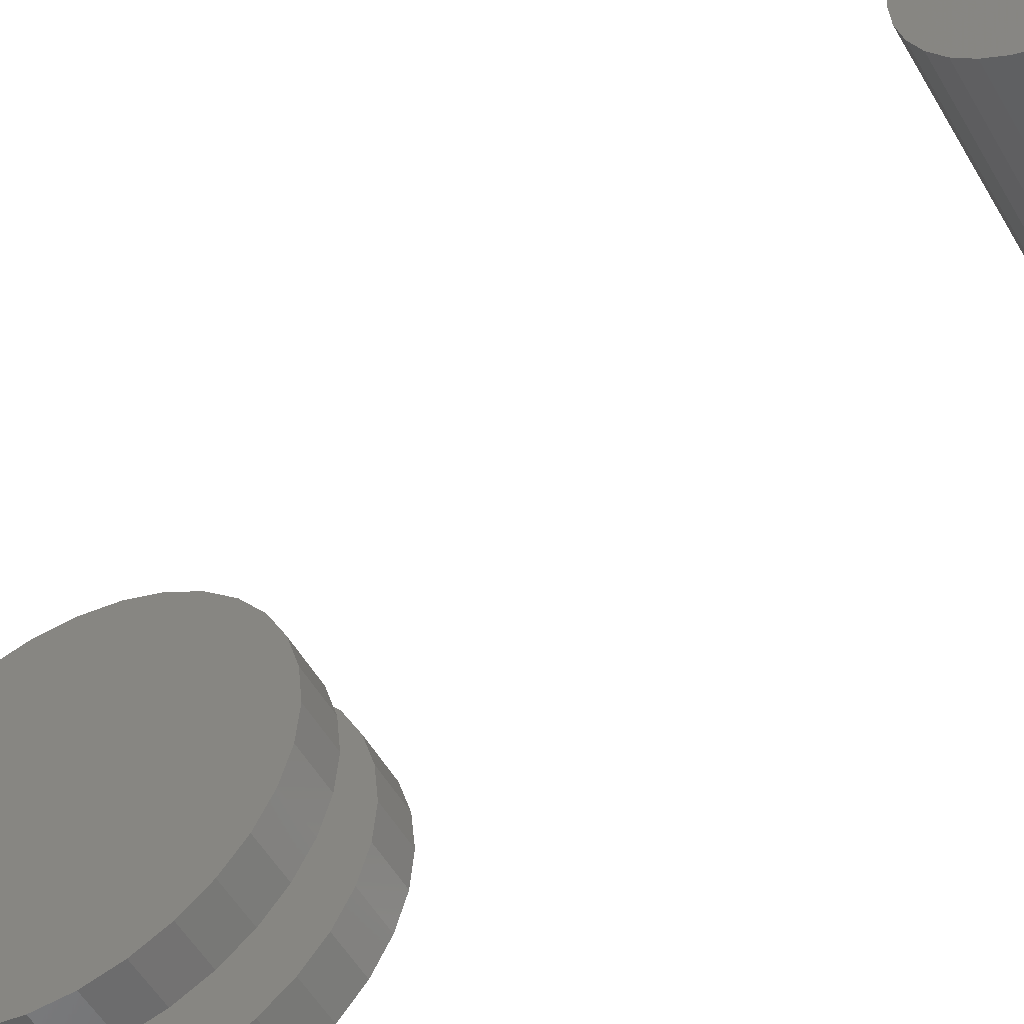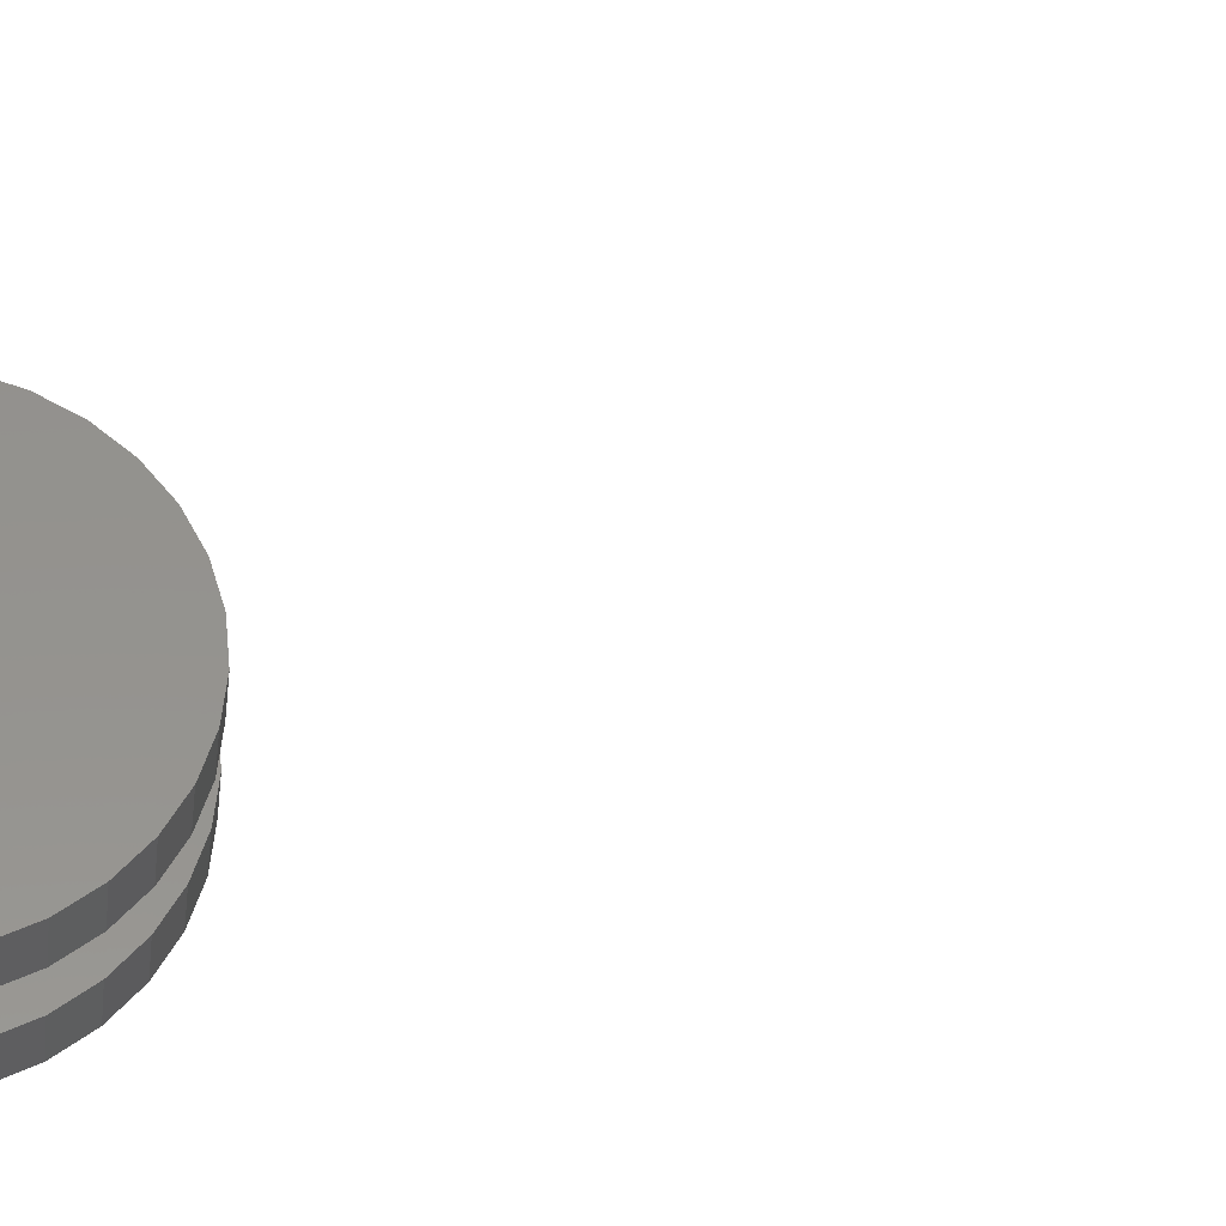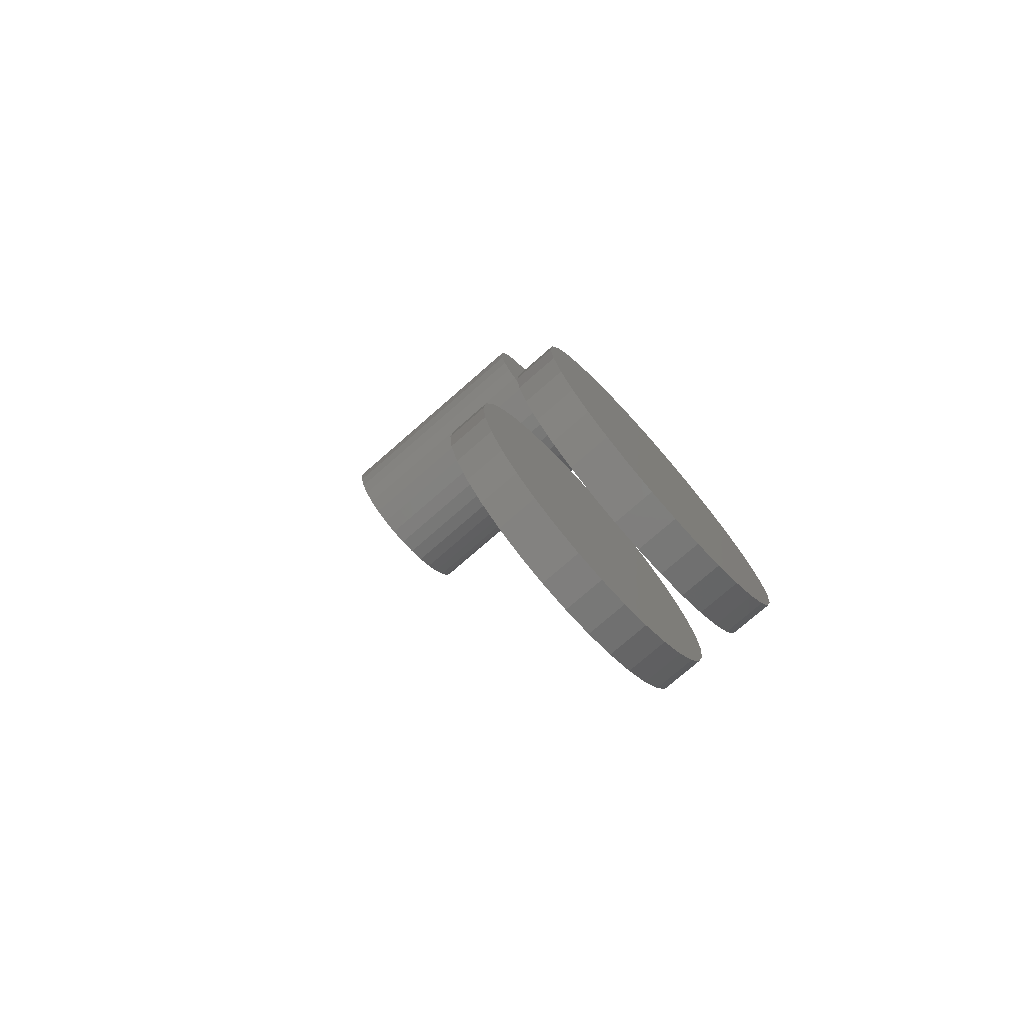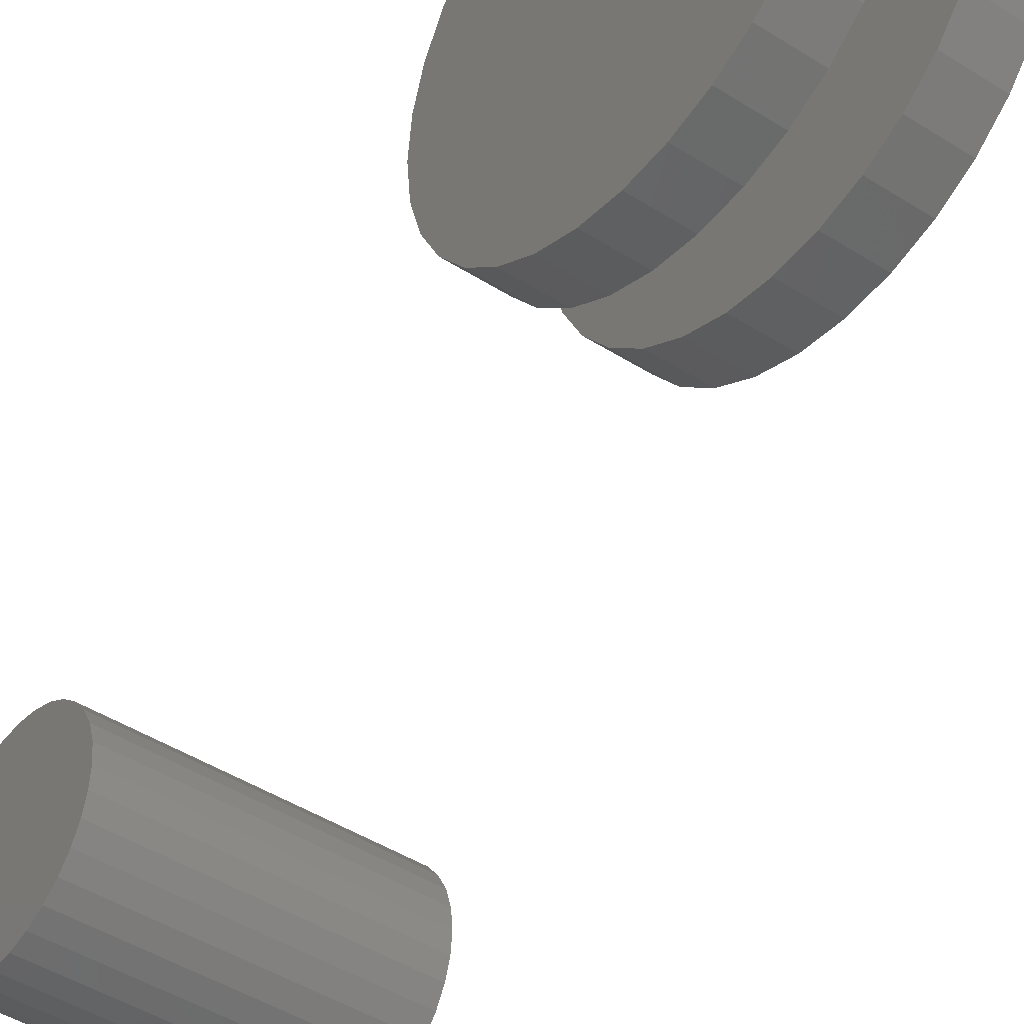
<metadata>
{"format":"stl","ext":"stl","renderer":"f3d","projection":"perspective","resolution":1024,"background":"white","views":[{"elev":-50.7,"azim":-61.5,"up":"+Y"},{"elev":-34.6,"azim":-96.3,"up":"+Y"},{"elev":-74.9,"azim":41.3,"up":"+Z"},{"elev":-43.1,"azim":142.6,"up":"+Y"}]}
</metadata>
<code>
# stl→obj: 256 verts, 496 faces
v 0.1562 -0.1202 5.211e-18
v 0.1875 -0.1202 5.211e-18
v 0.1562 -0.1179 0.02325
v 0.1875 -0.1179 0.02325
v 0.1562 -0.1112 0.0456
v 0.1875 -0.1112 0.0456
v 0.1562 -0.1001 0.0662
v 0.1875 -0.1001 0.0662
v 0.1562 -0.08533 0.08426
v 0.1875 -0.08533 0.08426
v 0.1562 -0.06727 0.09908
v 0.1875 -0.06727 0.09908
v 0.1562 -0.04667 0.1101
v 0.1875 -0.04667 0.1101
v 0.1562 -0.02432 0.1169
v 0.1875 -0.02432 0.1169
v 0.1562 -0.001069 0.1192
v 0.1875 -0.001069 0.1192
v 0.1562 0.02218 0.1169
v 0.1875 0.02218 0.1169
v 0.1562 0.04453 0.1101
v 0.1875 0.04453 0.1101
v 0.1562 0.06513 0.09908
v 0.1875 0.06513 0.09908
v 0.1562 0.08319 0.08426
v 0.1875 0.08319 0.08426
v 0.1562 0.09801 0.0662
v 0.1875 0.09801 0.0662
v 0.1562 0.109 0.0456
v 0.1875 0.109 0.0456
v 0.1562 0.1158 0.02325
v 0.1875 0.1158 0.02325
v 0.1562 0.1181 -5.316e-17
v 0.1875 0.1181 -2.397e-17
v 0.09375 -0.1202 5.211e-18
v 0.125 -0.1202 5.211e-18
v 0.09375 -0.1179 0.02325
v 0.125 -0.1179 0.02325
v 0.09375 -0.1112 0.0456
v 0.125 -0.1112 0.0456
v 0.09375 -0.1001 0.0662
v 0.125 -0.1001 0.0662
v 0.09375 -0.08533 0.08426
v 0.125 -0.08533 0.08426
v 0.09375 -0.06727 0.09908
v 0.125 -0.06727 0.09908
v 0.09375 -0.04667 0.1101
v 0.125 -0.04667 0.1101
v 0.09375 -0.02432 0.1169
v 0.125 -0.02432 0.1169
v 0.09375 -0.001069 0.1192
v 0.125 -0.001069 0.1192
v 0.09375 0.02218 0.1169
v 0.125 0.02218 0.1169
v 0.09375 0.04453 0.1101
v 0.125 0.04453 0.1101
v 0.09375 0.06513 0.09908
v 0.125 0.06513 0.09908
v 0.09375 0.08319 0.08426
v 0.125 0.08319 0.08426
v 0.09375 0.09801 0.0662
v 0.125 0.09801 0.0662
v 0.09375 0.109 0.0456
v 0.125 0.109 0.0456
v 0.09375 0.1158 0.02325
v 0.125 0.1158 0.02325
v 0.09375 0.1181 -2.397e-17
v 0.125 0.1181 -2.397e-17
v 0.1562 0.1158 -0.02325
v 0.1875 0.1158 -0.02325
v 0.1562 0.109 -0.0456
v 0.1875 0.109 -0.0456
v 0.1562 0.09801 -0.0662
v 0.1875 0.09801 -0.0662
v 0.1562 0.08319 -0.08426
v 0.1875 0.08319 -0.08426
v 0.1562 0.06513 -0.09908
v 0.1875 0.06513 -0.09908
v 0.1562 0.04453 -0.1101
v 0.1875 0.04453 -0.1101
v 0.1562 0.02218 -0.1169
v 0.1875 0.02218 -0.1169
v 0.1562 -0.001069 -0.1192
v 0.1875 -0.001069 -0.1192
v 0.1562 -0.02432 -0.1169
v 0.1875 -0.02432 -0.1169
v 0.1562 -0.04667 -0.1101
v 0.1875 -0.04667 -0.1101
v 0.1562 -0.06727 -0.09908
v 0.1875 -0.06727 -0.09908
v 0.1562 -0.08533 -0.08426
v 0.1875 -0.08533 -0.08426
v 0.1562 -0.1001 -0.0662
v 0.1875 -0.1001 -0.0662
v 0.1562 -0.1112 -0.0456
v 0.1875 -0.1112 -0.0456
v 0.1562 -0.1179 -0.02325
v 0.1875 -0.1179 -0.02325
v 0.09375 0.1158 -0.02325
v 0.125 0.1158 -0.02325
v 0.09375 0.109 -0.0456
v 0.125 0.109 -0.0456
v 0.09375 0.09801 -0.0662
v 0.125 0.09801 -0.0662
v 0.09375 0.08319 -0.08426
v 0.125 0.08319 -0.08426
v 0.09375 0.06513 -0.09908
v 0.125 0.06513 -0.09908
v 0.09375 0.04453 -0.1101
v 0.125 0.04453 -0.1101
v 0.09375 0.02218 -0.1169
v 0.125 0.02218 -0.1169
v 0.09375 -0.001069 -0.1192
v 0.125 -0.001069 -0.1192
v 0.09375 -0.02432 -0.1169
v 0.125 -0.02432 -0.1169
v 0.09375 -0.04667 -0.1101
v 0.125 -0.04667 -0.1101
v 0.09375 -0.06727 -0.09908
v 0.125 -0.06727 -0.09908
v 0.09375 -0.08533 -0.08426
v 0.125 -0.08533 -0.08426
v 0.09375 -0.1001 -0.0662
v 0.125 -0.1001 -0.0662
v 0.09375 -0.1112 -0.0456
v 0.125 -0.1112 -0.0456
v 0.09375 -0.1179 -0.02325
v 0.125 -0.1179 -0.02325
v -0.0625 -0.002878 0.4998
v 0.0625 0.004101 0.5004
v -0.0625 0.004101 0.5004
v 0.0625 0.01081 0.5025
v -0.0625 0.01081 0.5025
v 0.0625 0.017 0.5058
v -0.0625 0.017 0.5058
v 0.0625 0.02242 0.5102
v -0.0625 0.02242 0.5102
v 0.0625 0.02687 0.5157
v -0.0625 0.02687 0.5157
v 0.0625 0.03017 0.5218
v -0.0625 0.03017 0.5218
v 0.0625 0.03221 0.5285
v -0.0625 0.03221 0.5285
v 0.0625 0.03289 0.5355
v -0.0625 0.03289 0.5355
v 0.0625 -0.002878 0.4998
v -0.0625 -0.009857 0.5004
v 0.0625 -0.009857 0.5004
v -0.0625 -0.01657 0.5025
v 0.0625 -0.01657 0.5025
v -0.0625 -0.02275 0.5058
v 0.0625 -0.02275 0.5058
v -0.0625 -0.02817 0.5102
v 0.0625 -0.02817 0.5102
v -0.0625 -0.03262 0.5157
v 0.0625 -0.03262 0.5157
v -0.0625 -0.03593 0.5218
v 0.0625 -0.03593 0.5218
v -0.0625 -0.03796 0.5285
v 0.0625 -0.03796 0.5285
v -0.0625 -0.03865 0.5355
v 0.0625 -0.03865 0.5355
v -0.0625 -0.002878 0.5713
v 0.0625 -0.009857 0.5706
v -0.0625 -0.009857 0.5706
v 0.0625 -0.01657 0.5686
v -0.0625 -0.01657 0.5686
v 0.0625 -0.02275 0.5653
v -0.0625 -0.02275 0.5653
v 0.0625 -0.02817 0.5608
v -0.0625 -0.02817 0.5608
v 0.0625 -0.03262 0.5554
v -0.0625 -0.03262 0.5554
v 0.0625 -0.03593 0.5492
v -0.0625 -0.03593 0.5492
v 0.0625 -0.03796 0.5425
v -0.0625 -0.03796 0.5425
v 0.0625 -0.002878 0.5713
v -0.0625 0.004101 0.5706
v 0.0625 0.004101 0.5706
v -0.0625 0.01081 0.5686
v 0.0625 0.01081 0.5686
v -0.0625 0.017 0.5653
v 0.0625 0.017 0.5653
v -0.0625 0.02242 0.5608
v 0.0625 0.02242 0.5608
v -0.0625 0.02687 0.5554
v 0.0625 0.02687 0.5554
v -0.0625 0.03017 0.5492
v 0.0625 0.03017 0.5492
v -0.0625 0.03221 0.5425
v 0.0625 0.03221 0.5425
v 0.09375 -0.01595 0.6013
v 0.09375 0.0102 0.6013
v 0.09375 -0.002878 0.6025
v 0.09375 -0.02853 0.5974
v 0.09375 0.02277 0.5974
v 0.09375 -0.04011 0.5913
v 0.09375 0.03436 0.5913
v 0.09375 -0.05027 0.5829
v 0.09375 0.04451 0.5829
v 0.09375 -0.05861 0.5728
v 0.09375 0.05285 0.5728
v 0.09375 0.05285 0.4983
v 0.09375 -0.05027 0.4881
v 0.09375 0.04451 0.4881
v 0.09375 -0.04011 0.4798
v 0.09375 0.03436 0.4798
v 0.09375 -0.02853 0.4736
v 0.09375 0.02277 0.4736
v 0.09375 -0.01595 0.4698
v 0.09375 0.0102 0.4698
v 0.09375 -0.002878 0.4685
v 0.09375 0.05904 0.5612
v 0.09375 -0.0648 0.5612
v 0.09375 0.06286 0.5486
v 0.09375 -0.06861 0.5486
v 0.09375 0.06414 0.5355
v 0.09375 -0.0699 0.5355
v 0.09375 0.06286 0.5225
v 0.09375 -0.06861 0.5225
v 0.09375 0.05904 0.5099
v 0.09375 -0.0648 0.5099
v 0.09375 -0.05861 0.4983
v -0.09375 -0.002878 0.6025
v -0.09375 0.0102 0.6013
v -0.09375 -0.01595 0.6013
v -0.09375 -0.02853 0.5974
v -0.09375 0.02277 0.5974
v -0.09375 -0.04011 0.5913
v -0.09375 0.03436 0.5913
v -0.09375 -0.05027 0.5829
v -0.09375 0.04451 0.5829
v -0.09375 -0.05861 0.5728
v -0.09375 0.05285 0.5728
v -0.09375 0.04451 0.4881
v -0.09375 -0.05027 0.4881
v -0.09375 0.05285 0.4983
v -0.09375 -0.04011 0.4798
v -0.09375 0.03436 0.4798
v -0.09375 -0.02853 0.4736
v -0.09375 0.02277 0.4736
v -0.09375 -0.01595 0.4698
v -0.09375 0.0102 0.4698
v -0.09375 -0.002878 0.4685
v -0.09375 -0.05861 0.4983
v -0.09375 -0.0648 0.5099
v -0.09375 0.05904 0.5099
v -0.09375 -0.06861 0.5225
v -0.09375 0.06286 0.5225
v -0.09375 -0.0699 0.5355
v -0.09375 0.06414 0.5355
v -0.09375 -0.06861 0.5486
v -0.09375 0.06286 0.5486
v -0.09375 -0.0648 0.5612
v -0.09375 0.05904 0.5612
f 1 2 3
f 3 2 4
f 3 4 5
f 5 4 6
f 5 6 7
f 7 6 8
f 7 8 9
f 9 8 10
f 9 10 11
f 11 10 12
f 11 12 13
f 13 12 14
f 13 14 15
f 15 14 16
f 15 16 17
f 17 16 18
f 17 18 19
f 19 18 20
f 19 20 21
f 21 20 22
f 21 22 23
f 23 22 24
f 23 24 25
f 25 24 26
f 25 26 27
f 27 26 28
f 27 28 29
f 29 28 30
f 29 30 31
f 31 30 32
f 31 32 33
f 33 32 34
f 35 36 37
f 37 36 38
f 37 38 39
f 39 38 40
f 39 40 41
f 41 40 42
f 41 42 43
f 43 42 44
f 43 44 45
f 45 44 46
f 45 46 47
f 47 46 48
f 47 48 49
f 49 48 50
f 49 50 51
f 51 50 52
f 51 52 53
f 53 52 54
f 53 54 55
f 55 54 56
f 55 56 57
f 57 56 58
f 57 58 59
f 59 58 60
f 59 60 61
f 61 60 62
f 61 62 63
f 63 62 64
f 63 64 65
f 65 64 66
f 65 66 67
f 67 66 68
f 33 34 69
f 69 34 70
f 69 70 71
f 71 70 72
f 71 72 73
f 73 72 74
f 73 74 75
f 75 74 76
f 75 76 77
f 77 76 78
f 77 78 79
f 79 78 80
f 79 80 81
f 81 80 82
f 81 82 83
f 83 82 84
f 83 84 85
f 85 84 86
f 85 86 87
f 87 86 88
f 87 88 89
f 89 88 90
f 89 90 91
f 91 90 92
f 91 92 93
f 93 92 94
f 93 94 95
f 95 94 96
f 95 96 97
f 97 96 98
f 97 98 1
f 1 98 2
f 67 68 99
f 99 68 100
f 99 100 101
f 101 100 102
f 101 102 103
f 103 102 104
f 103 104 105
f 105 104 106
f 105 106 107
f 107 106 108
f 107 108 109
f 109 108 110
f 109 110 111
f 111 110 112
f 111 112 113
f 113 112 114
f 113 114 115
f 115 114 116
f 115 116 117
f 117 116 118
f 117 118 119
f 119 118 120
f 119 120 121
f 121 120 122
f 121 122 123
f 123 122 124
f 123 124 125
f 125 124 126
f 125 126 127
f 127 126 128
f 127 128 35
f 35 128 36
f 50 54 52
f 54 50 48
f 54 48 56
f 56 48 46
f 56 46 58
f 108 118 110
f 110 118 116
f 110 116 112
f 112 116 114
f 58 46 60
f 60 46 44
f 60 44 62
f 62 44 42
f 62 42 64
f 64 42 40
f 64 40 66
f 66 40 38
f 66 38 68
f 68 38 36
f 68 36 100
f 100 36 128
f 100 128 102
f 102 128 126
f 102 126 104
f 104 126 124
f 104 124 106
f 106 124 122
f 106 122 108
f 108 122 120
f 108 120 118
f 17 19 15
f 13 15 19
f 21 13 19
f 11 13 21
f 23 11 21
f 79 87 77
f 85 87 79
f 81 85 79
f 83 85 81
f 87 89 77
f 77 89 91
f 77 91 75
f 75 91 93
f 75 93 73
f 73 93 95
f 73 95 71
f 71 95 97
f 71 97 69
f 69 97 1
f 69 1 33
f 33 1 3
f 33 3 31
f 31 3 5
f 31 5 29
f 29 5 7
f 29 7 27
f 27 7 9
f 27 9 25
f 25 9 11
f 25 11 23
f 129 130 131
f 131 130 132
f 131 132 133
f 133 132 134
f 133 134 135
f 135 134 136
f 135 136 137
f 137 136 138
f 137 138 139
f 139 138 140
f 139 140 141
f 141 140 142
f 141 142 143
f 143 142 144
f 143 144 145
f 130 129 146
f 146 129 147
f 146 147 148
f 148 147 149
f 148 149 150
f 150 149 151
f 150 151 152
f 152 151 153
f 152 153 154
f 154 153 155
f 154 155 156
f 156 155 157
f 156 157 158
f 158 157 159
f 158 159 160
f 160 159 161
f 160 161 162
f 163 164 165
f 165 164 166
f 165 166 167
f 167 166 168
f 167 168 169
f 169 168 170
f 169 170 171
f 171 170 172
f 171 172 173
f 173 172 174
f 173 174 175
f 175 174 176
f 175 176 177
f 177 176 162
f 177 162 161
f 164 163 178
f 178 163 179
f 178 179 180
f 180 179 181
f 180 181 182
f 182 181 183
f 182 183 184
f 184 183 185
f 184 185 186
f 186 185 187
f 186 187 188
f 188 187 189
f 188 189 190
f 190 189 191
f 190 191 192
f 192 191 145
f 192 145 144
f 163 165 167
f 179 163 167
f 179 167 181
f 181 167 169
f 181 169 183
f 183 169 171
f 183 171 185
f 185 171 173
f 185 173 187
f 187 173 175
f 187 175 189
f 189 175 177
f 189 177 191
f 143 157 141
f 141 157 155
f 141 155 139
f 139 155 153
f 139 153 137
f 137 153 151
f 137 151 135
f 135 151 149
f 135 149 133
f 133 149 147
f 133 147 129
f 133 129 131
f 191 177 145
f 145 177 161
f 145 161 143
f 143 161 159
f 143 159 157
f 166 164 178
f 166 178 180
f 182 166 180
f 168 166 182
f 184 168 182
f 170 168 184
f 186 170 184
f 172 170 186
f 188 172 186
f 174 172 188
f 190 174 188
f 176 174 190
f 192 176 190
f 140 158 142
f 156 158 140
f 138 156 140
f 154 156 138
f 136 154 138
f 152 154 136
f 134 152 136
f 150 152 134
f 132 150 134
f 148 150 132
f 146 148 132
f 130 146 132
f 158 160 142
f 142 160 162
f 142 162 144
f 144 162 176
f 144 176 192
f 16 20 18
f 20 16 14
f 20 14 22
f 22 14 12
f 22 12 24
f 78 88 80
f 80 88 86
f 80 86 82
f 82 86 84
f 24 12 26
f 26 12 10
f 26 10 28
f 28 10 8
f 28 8 30
f 30 8 6
f 30 6 32
f 32 6 4
f 32 4 34
f 34 4 2
f 34 2 70
f 70 2 98
f 70 98 72
f 72 98 96
f 72 96 74
f 74 96 94
f 74 94 76
f 76 94 92
f 76 92 78
f 78 92 90
f 78 90 88
f 51 53 49
f 47 49 53
f 55 47 53
f 45 47 55
f 57 45 55
f 109 117 107
f 115 117 109
f 111 115 109
f 113 115 111
f 117 119 107
f 107 119 121
f 107 121 105
f 105 121 123
f 105 123 103
f 103 123 125
f 103 125 101
f 101 125 127
f 101 127 99
f 99 127 35
f 99 35 67
f 67 35 37
f 67 37 65
f 65 37 39
f 65 39 63
f 63 39 41
f 63 41 61
f 61 41 43
f 61 43 59
f 59 43 45
f 59 45 57
f 193 194 195
f 194 193 196
f 194 196 197
f 197 196 198
f 197 198 199
f 199 198 200
f 199 200 201
f 201 200 202
f 201 202 203
f 204 205 206
f 206 205 207
f 206 207 208
f 208 207 209
f 208 209 210
f 210 209 211
f 210 211 212
f 212 211 213
f 203 202 214
f 214 202 215
f 214 215 216
f 216 215 217
f 216 217 218
f 218 217 219
f 218 219 220
f 220 219 221
f 220 221 222
f 222 221 223
f 222 223 204
f 204 223 224
f 204 224 205
f 225 226 227
f 228 227 226
f 229 228 226
f 230 228 229
f 231 230 229
f 232 230 231
f 233 232 231
f 234 232 233
f 235 234 233
f 236 237 238
f 239 237 236
f 240 239 236
f 241 239 240
f 242 241 240
f 243 241 242
f 244 243 242
f 245 243 244
f 237 246 238
f 238 246 247
f 238 247 248
f 248 247 249
f 248 249 250
f 250 249 251
f 250 251 252
f 252 251 253
f 252 253 254
f 254 253 255
f 254 255 256
f 256 255 234
f 256 234 235
f 252 218 250
f 250 218 220
f 250 220 248
f 248 220 222
f 248 222 238
f 238 222 204
f 238 204 236
f 236 204 206
f 236 206 240
f 240 206 208
f 240 208 242
f 242 208 210
f 242 210 244
f 244 210 212
f 244 212 245
f 245 212 213
f 245 213 243
f 243 213 211
f 243 211 241
f 241 211 209
f 241 209 239
f 239 209 207
f 239 207 237
f 237 207 205
f 237 205 246
f 246 205 224
f 246 224 247
f 247 224 223
f 247 223 249
f 249 223 221
f 249 221 251
f 251 221 219
f 251 219 253
f 253 219 217
f 253 217 255
f 255 217 215
f 255 215 234
f 234 215 202
f 234 202 232
f 232 202 200
f 232 200 230
f 230 200 198
f 230 198 228
f 228 198 196
f 228 196 227
f 227 196 193
f 227 193 225
f 225 193 195
f 225 195 226
f 226 195 194
f 226 194 229
f 229 194 197
f 229 197 231
f 231 197 199
f 231 199 233
f 233 199 201
f 233 201 235
f 235 201 203
f 235 203 256
f 256 203 214
f 256 214 254
f 254 214 216
f 254 216 252
f 252 216 218

</code>
